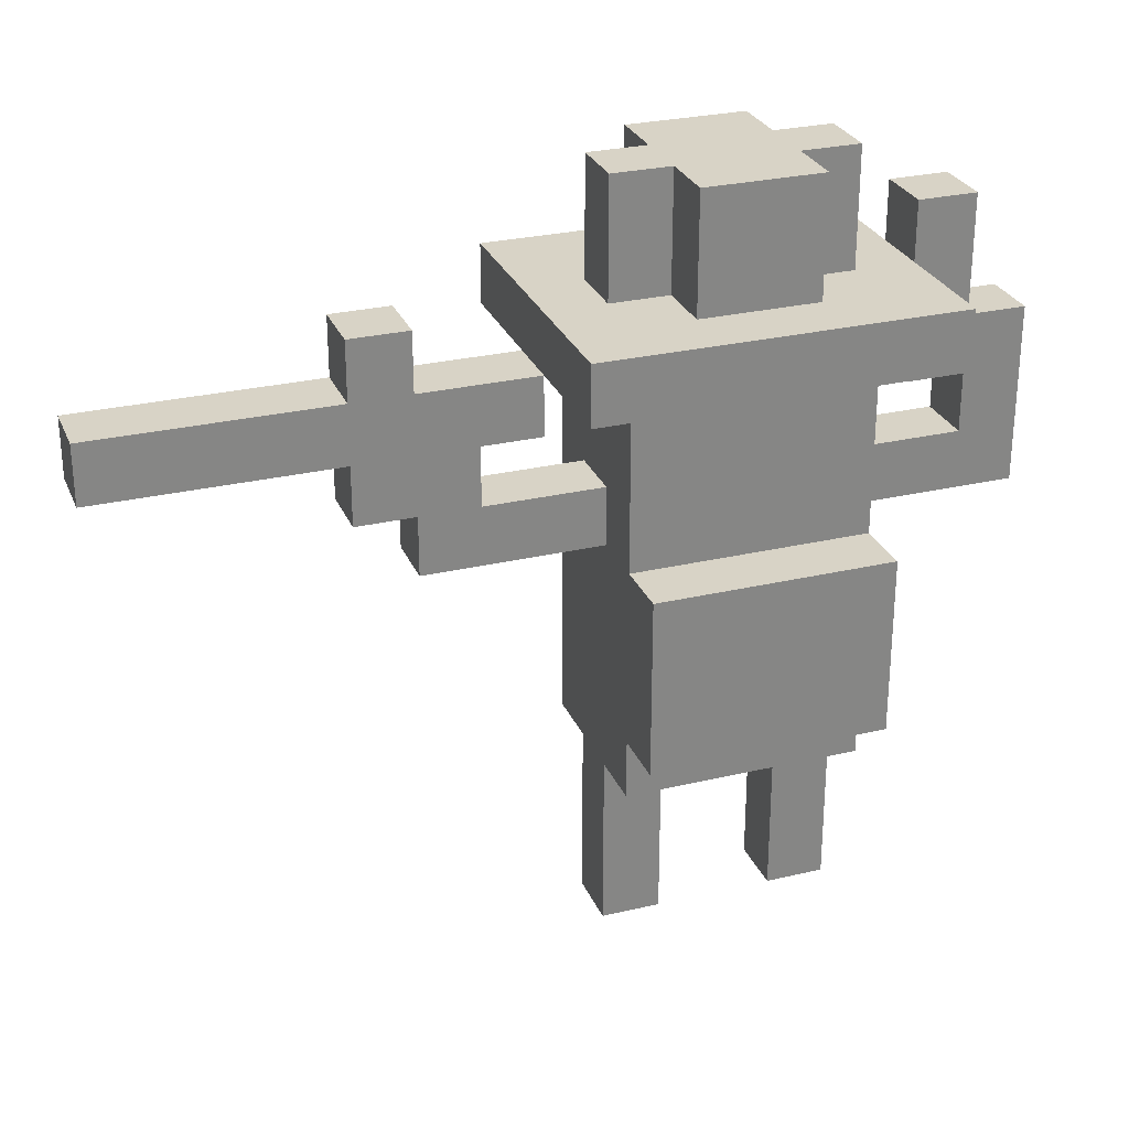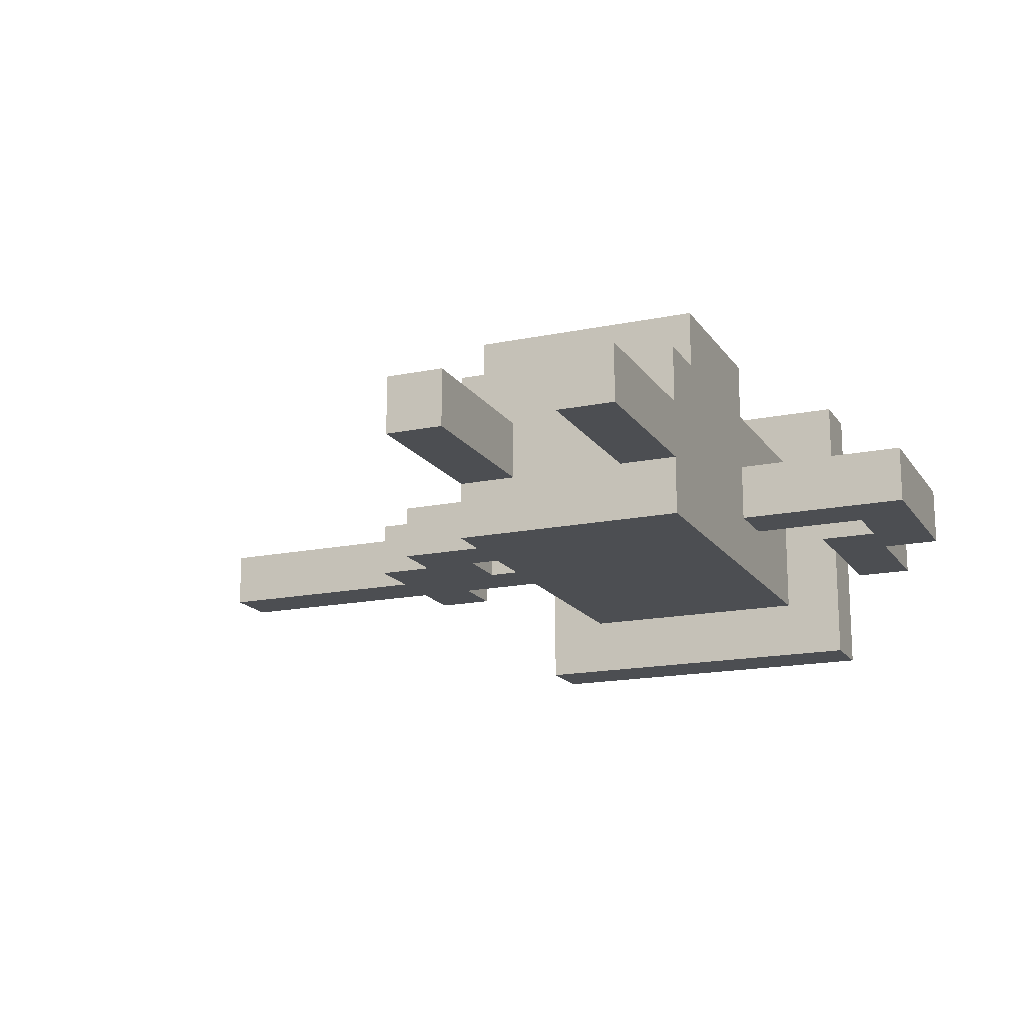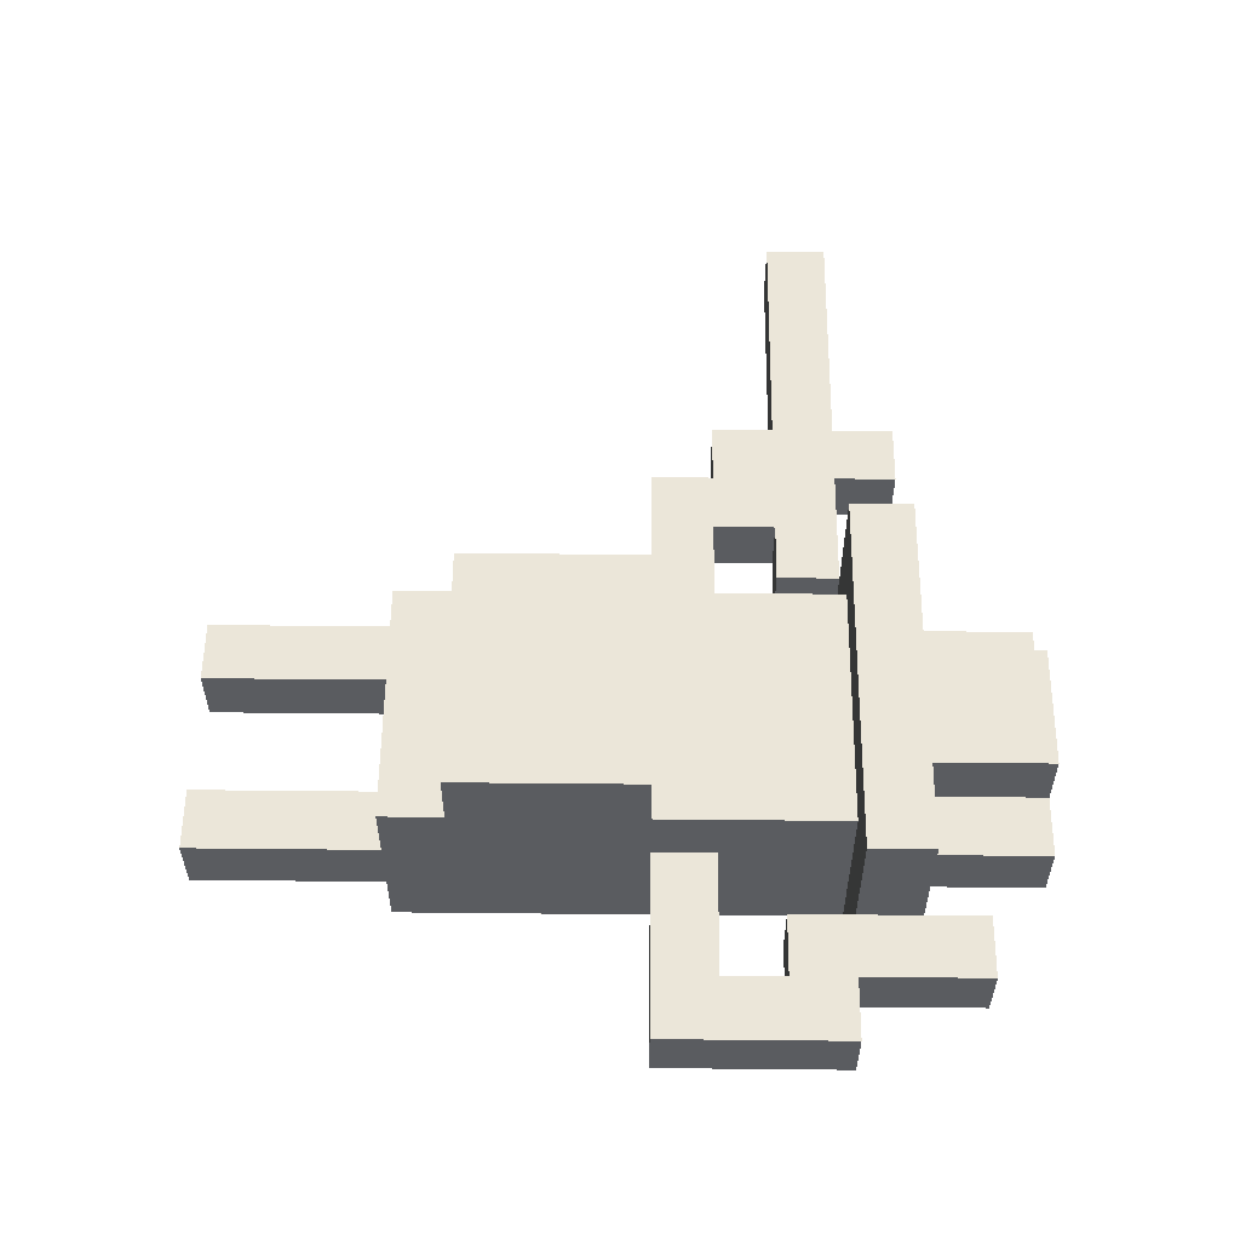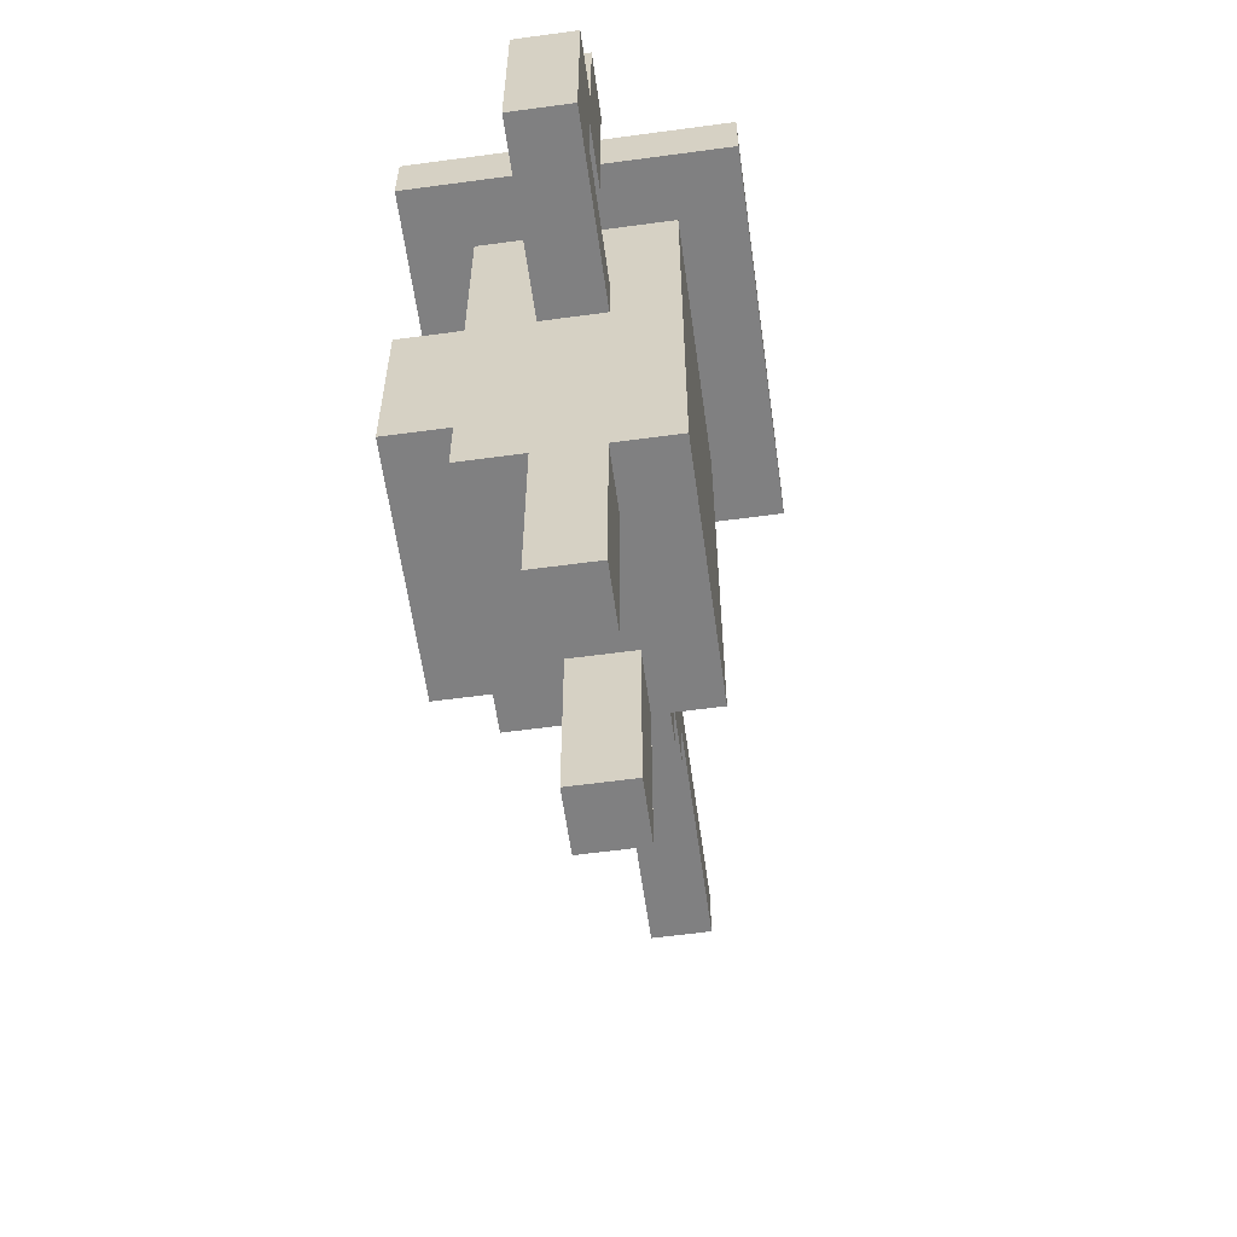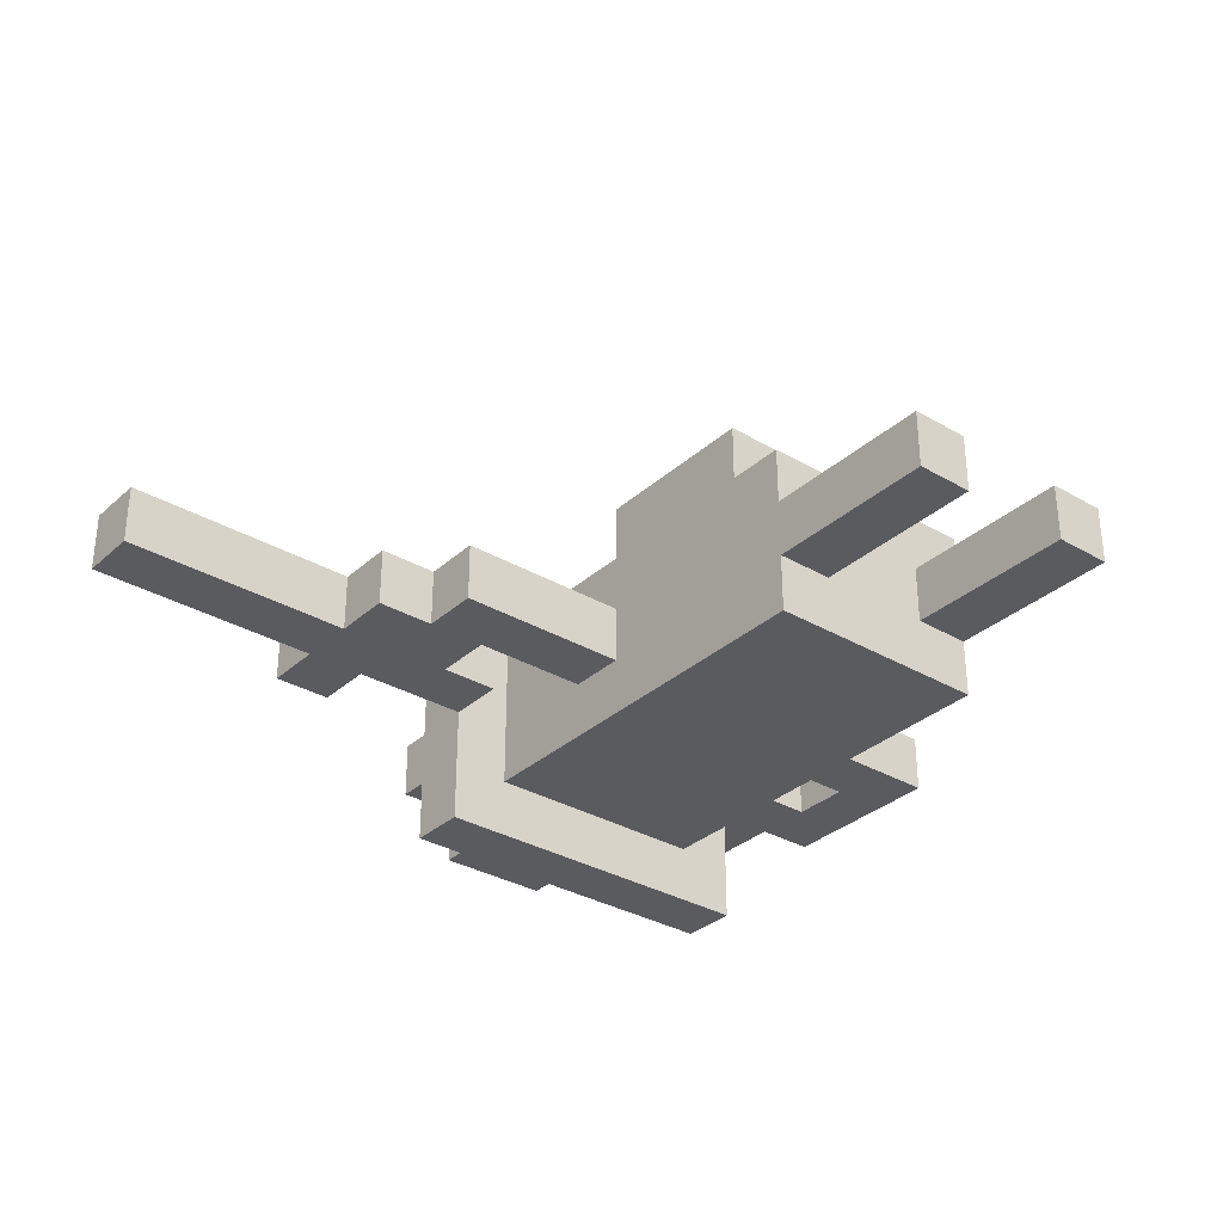
<metadata>
{"format":"obj","ext":"obj","renderer":"f3d","projection":"perspective","resolution":1024,"background":"white","views":[{"elev":28.0,"azim":-19.7,"up":"+Y"},{"elev":-16.6,"azim":22.9,"up":"+Z"},{"elev":55.9,"azim":90.6,"up":"+Z"},{"elev":-60.0,"azim":97.9,"up":"+Y"},{"elev":-32.4,"azim":-39.1,"up":"+Z"}]}
</metadata>
<code>
v -10 9 0.5
v -10 9 -0.5
v -10 10 0.5
v -10 10 -0.5
v -6 8 0.5
v -6 8 -0.5
v -6 9 0.5
v -6 9 -0.5
v -6 10 0.5
v -6 10 -0.5
v -6 11 0.5
v -6 11 -0.5
v -5 7 0.5
v -5 7 -0.5
v -5 8 0.5
v -5 8 -0.5
v -3 10 2.5
v -3 10 0.5
v -3 10 -0.5
v -3 10 -2.5
v -3 11 2.5
v -3 11 -2.5
v -2 0 0.5
v -2 0 -0.5
v -2 1 0.5
v -2 1 -0.5
v -2 3 1.5
v -2 3 0.5
v -2 3 -0.5
v -2 3 -1.5
v -2 4 2.5
v -2 4 1.5
v -2 5 2.5
v -2 5 -1.5
v -2 7 2.5
v -2 7 1.5
v -2 7 0.5
v -2 7 -0.5
v -2 8 1.5
v -2 8 0.5
v -2 8 -0.5
v -2 8 -1.5
v -2 9 1.5
v -2 9 0.5
v -2 10 1.5
v -2 10 0.5
v -2 10 -1.5
v -2 11 0.5
v -2 11 -0.5
v -2 12 0.5
v -2 12 -0.5
v -2 13 0.5
v -2 13 -0.5
v -1 11 1.5
v -1 11 0.5
v -1 11 -0.5
v -1 11 -1.5
v -1 12 1.5
v -1 12 0.5
v -1 12 -0.5
v -1 12 -1.5
v -1 13 1.5
v -1 13 0.5
v -1 13 -0.5
v -1 13 -1.5
v 1 0 0.5
v 1 0 -0.5
v 1 1 0.5
v 1 1 -0.5
v 1 3 0.5
v 1 3 -0.5
v 3 9 0.5
v 3 9 -0.5
v 3 10 0.5
v 3 10 -0.5
v 3 11 0.5
v 3 11 -0.5
v 3 12 0.5
v 3 12 -0.5
v 4 8 0.5
v 4 8 -0.5
v 4 9 0.5
v 4 9 -0.5
v -5 10 0.5
v -5 10 -0.5
v -5 11 0.5
v -5 11 -0.5
v -4 8 0.5
v -4 8 -0.5
v -4 9 0.5
v -4 9 -0.5
v -3 9 0.5
v -3 9 -0.5
v -3 10 0.5
v -3 10 -0.5
v -1 0 0.5
v -1 0 -0.5
v -1 1 0.5
v -1 1 -0.5
v -1 3 0.5
v -1 3 -0.5
v 1 11 1.5
v 1 11 0.5
v 1 11 -0.5
v 1 11 -1.5
v 1 12 1.5
v 1 12 0.5
v 1 12 -0.5
v 1 12 -1.5
v 1 13 1.5
v 1 13 0.5
v 1 13 -0.5
v 1 13 -1.5
v 2 0 0.5
v 2 0 -0.5
v 2 1 0.5
v 2 1 -0.5
v 2 3 1.5
v 2 3 0.5
v 2 3 -0.5
v 2 3 -1.5
v 2 4 2.5
v 2 4 1.5
v 2 5 2.5
v 2 5 -1.5
v 2 7 2.5
v 2 7 1.5
v 2 7 0.5
v 2 7 -0.5
v 2 8 1.5
v 2 8 0.5
v 2 8 -0.5
v 2 8 -1.5
v 2 9 1.5
v 2 9 0.5
v 2 10 1.5
v 2 10 0.5
v 2 10 -1.5
v 2 11 0.5
v 2 11 -0.5
v 2 12 0.5
v 2 12 -0.5
v 2 13 0.5
v 2 13 -0.5
v 3 10 2.5
v 3 10 0.5
v 3 10 -0.5
v 3 10 -2.5
v 3 11 2.5
v 3 11 0.5
v 3 11 -0.5
v 3 11 -2.5
v 4 10 0.5
v 4 10 -0.5
v 4 12 0.5
v 4 12 -0.5
v 5 7 0.5
v 5 7 -0.5
v 5 10 0.5
v 5 10 -0.5
v -3 10 2.5
v -3 11 2.5
v -2 4 2.5
v -2 5 2.5
v -2 7 2.5
v 2 4 2.5
v 2 5 2.5
v 2 7 2.5
v 3 10 2.5
v 3 11 2.5
v -2 3 1.5
v -2 4 1.5
v -2 7 1.5
v -2 8 1.5
v -2 9 1.5
v -2 10 1.5
v -1 9 1.5
v -1 10 1.5
v -1 11 1.5
v -1 12 1.5
v -1 13 1.5
v 1 9 1.5
v 1 10 1.5
v 1 11 1.5
v 1 12 1.5
v 1 13 1.5
v 2 3 1.5
v 2 4 1.5
v 2 7 1.5
v 2 8 1.5
v 2 9 1.5
v 2 10 1.5
v -10 9 0.5
v -10 10 0.5
v -6 8 0.5
v -6 9 0.5
v -6 10 0.5
v -6 11 0.5
v -5 7 0.5
v -5 8 0.5
v -5 10 0.5
v -5 11 0.5
v -4 8 0.5
v -4 9 0.5
v -4 10 0.5
v -3 7 0.5
v -3 8 0.5
v -3 9 0.5
v -3 10 0.5
v -2 0 0.5
v -2 1 0.5
v -2 3 0.5
v -2 7 0.5
v -2 8 0.5
v -2 11 0.5
v -2 12 0.5
v -2 13 0.5
v -1 0 0.5
v -1 1 0.5
v -1 3 0.5
v -1 11 0.5
v -1 12 0.5
v -1 13 0.5
v 1 0 0.5
v 1 1 0.5
v 1 3 0.5
v 1 11 0.5
v 1 12 0.5
v 1 13 0.5
v 2 0 0.5
v 2 1 0.5
v 2 3 0.5
v 2 7 0.5
v 2 8 0.5
v 2 11 0.5
v 2 12 0.5
v 2 13 0.5
v 3 7 0.5
v 3 8 0.5
v 3 9 0.5
v 3 10 0.5
v 3 11 0.5
v 3 12 0.5
v 4 8 0.5
v 4 9 0.5
v 4 10 0.5
v 4 12 0.5
v 5 7 0.5
v 5 10 0.5
v -10 9 -0.5
v -10 10 -0.5
v -6 8 -0.5
v -6 9 -0.5
v -6 10 -0.5
v -6 11 -0.5
v -5 7 -0.5
v -5 8 -0.5
v -5 10 -0.5
v -5 11 -0.5
v -4 8 -0.5
v -4 9 -0.5
v -4 10 -0.5
v -3 7 -0.5
v -3 8 -0.5
v -3 9 -0.5
v -3 10 -0.5
v -2 0 -0.5
v -2 1 -0.5
v -2 3 -0.5
v -2 7 -0.5
v -2 8 -0.5
v -2 11 -0.5
v -2 12 -0.5
v -2 13 -0.5
v -1 0 -0.5
v -1 1 -0.5
v -1 3 -0.5
v -1 11 -0.5
v -1 12 -0.5
v -1 13 -0.5
v 1 0 -0.5
v 1 1 -0.5
v 1 3 -0.5
v 1 11 -0.5
v 1 12 -0.5
v 1 13 -0.5
v 2 0 -0.5
v 2 1 -0.5
v 2 3 -0.5
v 2 7 -0.5
v 2 8 -0.5
v 2 11 -0.5
v 2 12 -0.5
v 2 13 -0.5
v 3 7 -0.5
v 3 8 -0.5
v 3 9 -0.5
v 3 10 -0.5
v 3 11 -0.5
v 3 12 -0.5
v 4 8 -0.5
v 4 9 -0.5
v 4 10 -0.5
v 4 12 -0.5
v 5 7 -0.5
v 5 10 -0.5
v -2 3 -1.5
v -2 5 -1.5
v -2 8 -1.5
v -2 10 -1.5
v -1 11 -1.5
v -1 12 -1.5
v -1 13 -1.5
v 1 11 -1.5
v 1 12 -1.5
v 1 13 -1.5
v 2 3 -1.5
v 2 5 -1.5
v 2 8 -1.5
v 2 10 -1.5
v -3 10 -2.5
v -3 11 -2.5
v 3 10 -2.5
v 3 11 -2.5
v -2 0 0.5
v -1 0 0.5
v 1 0 0.5
v 2 0 0.5
v -2 0 -0.5
v -1 0 -0.5
v 1 0 -0.5
v 2 0 -0.5
v -2 3 1.5
v 2 3 1.5
v -2 3 0.5
v -1 3 0.5
v 1 3 0.5
v 2 3 0.5
v -2 3 -0.5
v -1 3 -0.5
v 1 3 -0.5
v 2 3 -0.5
v -2 3 -1.5
v 2 3 -1.5
v -2 4 2.5
v 2 4 2.5
v -2 4 1.5
v 2 4 1.5
v -5 7 0.5
v -3 7 0.5
v -2 7 0.5
v 2 7 0.5
v 3 7 0.5
v 5 7 0.5
v -5 7 -0.5
v -3 7 -0.5
v -2 7 -0.5
v 2 7 -0.5
v 3 7 -0.5
v 5 7 -0.5
v -6 8 0.5
v -5 8 0.5
v -6 8 -0.5
v -5 8 -0.5
v -10 9 0.5
v -6 9 0.5
v -4 9 0.5
v -3 9 0.5
v 3 9 0.5
v 4 9 0.5
v -10 9 -0.5
v -6 9 -0.5
v -4 9 -0.5
v -3 9 -0.5
v 3 9 -0.5
v 4 9 -0.5
v -3 10 2.5
v 3 10 2.5
v -2 10 1.5
v -1 10 1.5
v 1 10 1.5
v 2 10 1.5
v -3 10 0.5
v -2 10 0.5
v 2 10 0.5
v 3 10 0.5
v -3 10 -0.5
v 3 10 -0.5
v -2 10 -1.5
v 2 10 -1.5
v -3 10 -2.5
v 3 10 -2.5
v -2 7 2.5
v 2 7 2.5
v -2 7 1.5
v 2 7 1.5
v -4 8 0.5
v -3 8 0.5
v -2 8 0.5
v 2 8 0.5
v 3 8 0.5
v 4 8 0.5
v -4 8 -0.5
v -3 8 -0.5
v -2 8 -0.5
v 2 8 -0.5
v 3 8 -0.5
v 4 8 -0.5
v -10 10 0.5
v -6 10 0.5
v -5 10 0.5
v -4 10 0.5
v -3 10 0.5
v 4 10 0.5
v 5 10 0.5
v -10 10 -0.5
v -6 10 -0.5
v -5 10 -0.5
v -4 10 -0.5
v -3 10 -0.5
v 4 10 -0.5
v 5 10 -0.5
v -3 11 2.5
v 3 11 2.5
v -1 11 1.5
v 1 11 1.5
v -6 11 0.5
v -5 11 0.5
v -2 11 0.5
v -1 11 0.5
v 1 11 0.5
v 2 11 0.5
v 3 11 0.5
v -6 11 -0.5
v -5 11 -0.5
v -2 11 -0.5
v -1 11 -0.5
v 1 11 -0.5
v 2 11 -0.5
v 3 11 -0.5
v -1 11 -1.5
v 1 11 -1.5
v -3 11 -2.5
v 3 11 -2.5
v 3 12 0.5
v 4 12 0.5
v 3 12 -0.5
v 4 12 -0.5
v -1 13 1.5
v 1 13 1.5
v -2 13 0.5
v -1 13 0.5
v 1 13 0.5
v 2 13 0.5
v -2 13 -0.5
v -1 13 -0.5
v 1 13 -0.5
v 2 13 -0.5
v -1 13 -1.5
v 1 13 -1.5
f 3 2 1
f 4 2 3
f 7 6 5
f 8 6 7
f 11 10 9
f 12 10 11
f 15 14 13
f 16 14 15
f 21 18 17
f 21 20 19
f 21 19 18
f 22 20 21
f 25 24 23
f 26 24 25
f 28 26 25
f 29 26 28
f 32 29 28
f 32 30 29
f 32 28 27
f 33 32 31
f 34 30 32
f 34 32 33
f 35 34 33
f 36 34 35
f 37 34 36
f 38 34 37
f 39 37 36
f 40 37 39
f 41 34 38
f 42 34 41
f 43 40 39
f 43 41 40
f 43 42 41
f 44 42 43
f 45 44 43
f 46 42 44
f 46 44 45
f 47 42 46
f 50 49 48
f 51 49 50
f 52 51 50
f 53 51 52
f 58 55 54
f 59 55 58
f 60 57 56
f 61 57 60
f 62 59 58
f 63 59 62
f 64 61 60
f 65 61 64
f 68 67 66
f 69 67 68
f 70 69 68
f 71 69 70
f 74 73 72
f 75 73 74
f 78 77 76
f 79 77 78
f 82 81 80
f 83 81 82
f 84 85 86
f 86 85 87
f 88 89 90
f 90 89 91
f 92 93 94
f 94 93 95
f 96 97 98
f 98 97 99
f 98 99 100
f 100 99 101
f 102 103 106
f 106 103 107
f 104 105 108
f 108 105 109
f 106 107 110
f 110 107 111
f 108 109 112
f 112 109 113
f 114 115 116
f 116 115 117
f 116 117 119
f 119 117 120
f 119 120 123
f 120 121 123
f 118 119 123
f 122 123 124
f 123 121 125
f 124 123 125
f 124 125 126
f 126 125 127
f 127 125 128
f 128 125 129
f 127 128 130
f 130 128 131
f 129 125 132
f 132 125 133
f 130 131 134
f 131 132 134
f 132 133 134
f 134 133 135
f 134 135 136
f 135 133 137
f 136 135 137
f 137 133 138
f 139 140 141
f 141 140 142
f 141 142 143
f 143 142 144
f 145 146 149
f 149 146 150
f 147 148 151
f 151 148 152
f 153 154 155
f 155 154 156
f 157 158 159
f 159 158 160
f 166 164 163
f 167 165 164
f 167 164 166
f 168 165 167
f 169 162 161
f 170 162 169
f 177 175 174
f 177 176 175
f 178 176 177
f 182 177 174
f 182 178 177
f 183 178 182
f 184 180 179
f 185 181 180
f 185 180 184
f 186 181 185
f 187 172 171
f 188 172 187
f 189 174 173
f 190 182 174
f 190 174 189
f 191 183 182
f 191 182 190
f 192 183 191
f 196 194 193
f 197 194 196
f 200 196 195
f 200 198 197
f 200 197 196
f 201 198 200
f 202 198 201
f 203 200 199
f 203 201 200
f 204 201 203
f 205 201 204
f 206 203 199
f 207 203 206
f 208 205 204
f 209 205 208
f 213 207 206
f 214 207 213
f 218 211 210
f 219 212 211
f 219 211 218
f 220 212 219
f 221 216 215
f 222 217 216
f 222 216 221
f 223 217 222
f 230 225 224
f 231 226 225
f 231 225 230
f 232 226 231
f 235 228 227
f 236 229 228
f 236 228 235
f 237 229 236
f 238 234 233
f 239 234 238
f 244 239 238
f 245 243 242
f 245 241 240
f 245 242 241
f 246 243 245
f 247 243 246
f 248 244 238
f 248 245 244
f 248 246 245
f 249 246 248
f 250 251 253
f 253 251 254
f 252 253 257
f 254 255 257
f 253 254 257
f 257 255 258
f 258 255 259
f 256 257 260
f 257 258 260
f 260 258 261
f 261 258 262
f 256 260 263
f 263 260 264
f 261 262 265
f 265 262 266
f 263 264 270
f 270 264 271
f 267 268 275
f 268 269 276
f 275 268 276
f 276 269 277
f 272 273 278
f 273 274 279
f 278 273 279
f 279 274 280
f 281 282 287
f 282 283 288
f 287 282 288
f 288 283 289
f 284 285 292
f 285 286 293
f 292 285 293
f 293 286 294
f 290 291 295
f 295 291 296
f 295 296 301
f 299 300 302
f 297 298 302
f 298 299 302
f 302 300 303
f 303 300 304
f 295 301 305
f 301 302 305
f 302 303 305
f 305 303 306
f 311 312 314
f 312 313 315
f 314 312 315
f 315 313 316
f 307 308 317
f 308 309 318
f 317 308 318
f 309 310 319
f 318 309 319
f 319 310 320
f 321 322 323
f 323 322 324
f 329 326 325
f 330 326 329
f 331 328 327
f 332 328 331
f 335 334 333
f 336 334 335
f 337 334 336
f 338 334 337
f 340 337 336
f 341 337 340
f 343 340 339
f 343 342 341
f 343 341 340
f 344 342 343
f 347 346 345
f 348 346 347
f 355 350 349
f 356 351 350
f 356 350 355
f 357 351 356
f 358 353 352
f 359 354 353
f 359 353 358
f 360 354 359
f 363 362 361
f 364 362 363
f 371 366 365
f 372 366 371
f 373 368 367
f 374 368 373
f 375 370 369
f 376 370 375
f 379 378 377
f 380 378 379
f 381 378 380
f 382 378 381
f 383 379 377
f 384 379 383
f 385 378 382
f 386 378 385
f 387 384 383
f 388 386 385
f 389 384 387
f 390 388 385
f 391 389 387
f 391 390 389
f 392 388 390
f 392 390 391
f 393 394 395
f 395 394 396
f 397 398 403
f 398 399 404
f 403 398 404
f 404 399 405
f 400 401 406
f 401 402 407
f 406 401 407
f 407 402 408
f 409 410 416
f 416 410 417
f 411 412 418
f 412 413 419
f 418 412 419
f 419 413 420
f 414 415 421
f 421 415 422
f 423 424 425
f 425 424 426
f 423 425 429
f 429 425 430
f 426 424 431
f 431 424 432
f 432 424 433
f 427 428 434
f 434 428 435
f 423 429 436
f 432 433 439
f 439 433 440
f 436 437 441
f 439 440 442
f 438 439 442
f 436 441 443
f 441 442 443
f 423 436 443
f 442 440 444
f 443 442 444
f 445 446 447
f 447 446 448
f 449 450 452
f 452 450 453
f 451 452 455
f 453 454 455
f 452 453 455
f 455 454 456
f 456 454 457
f 457 454 458
f 456 457 459
f 459 457 460

</code>
